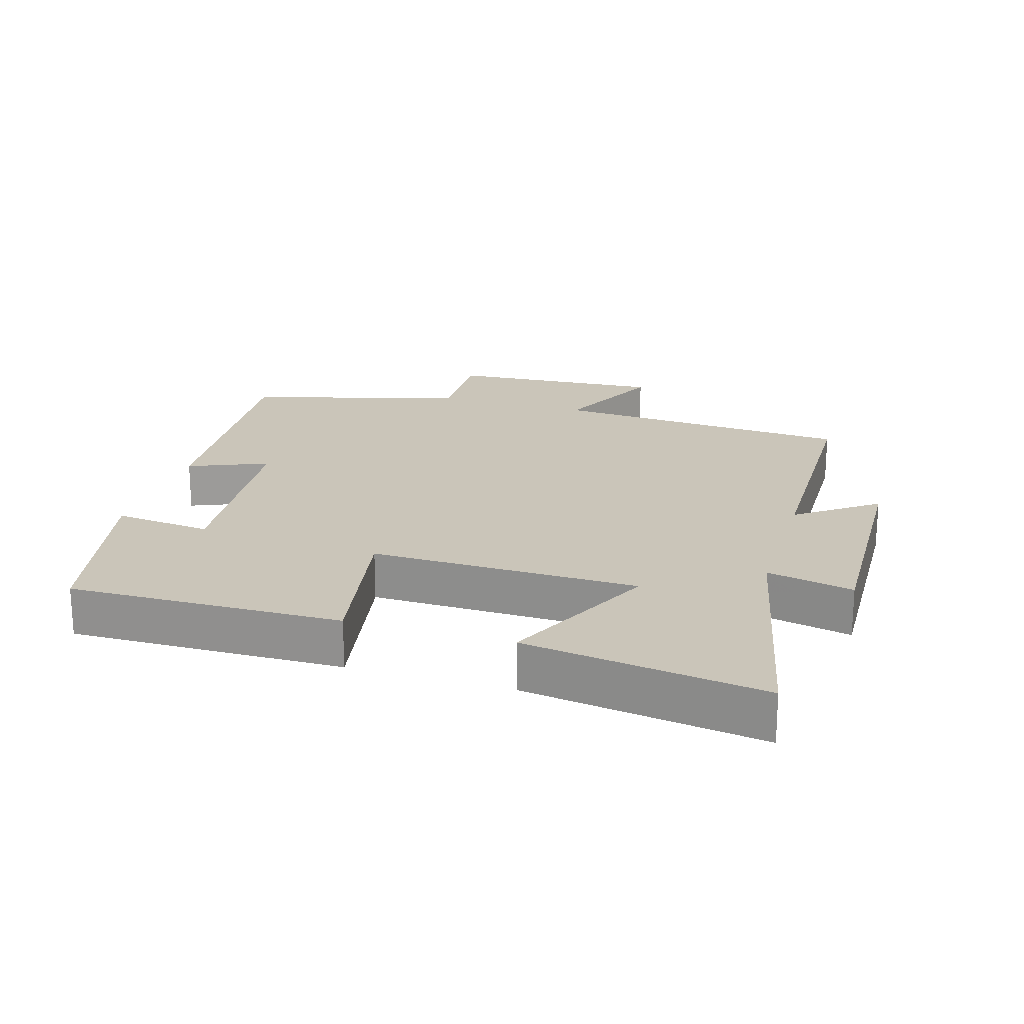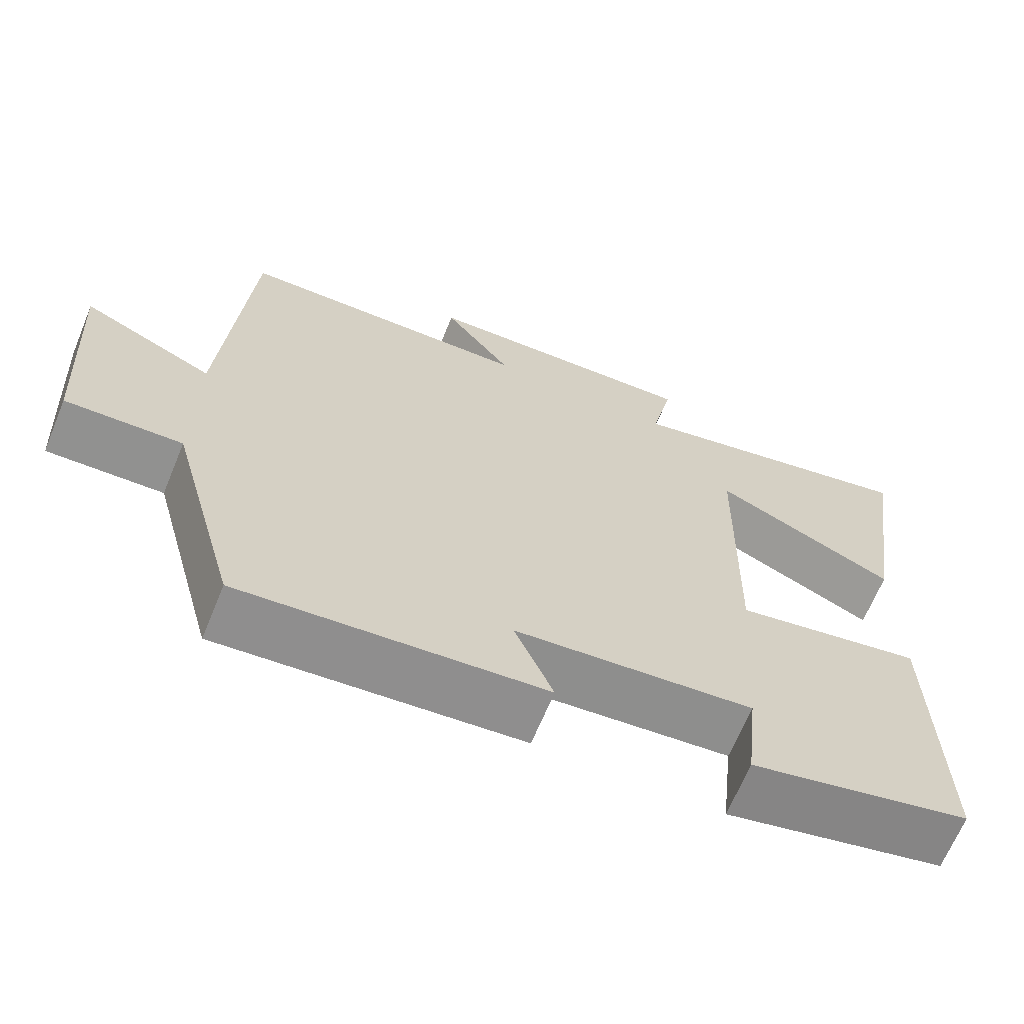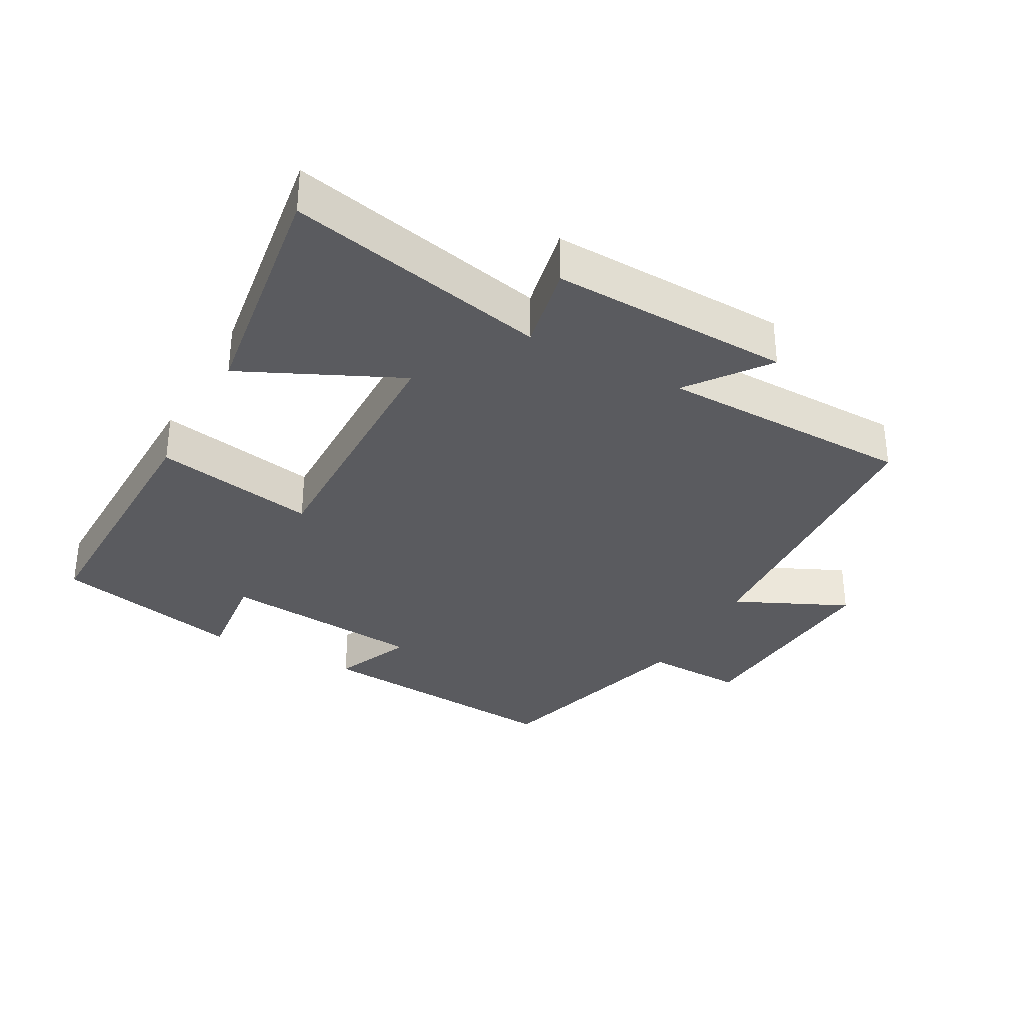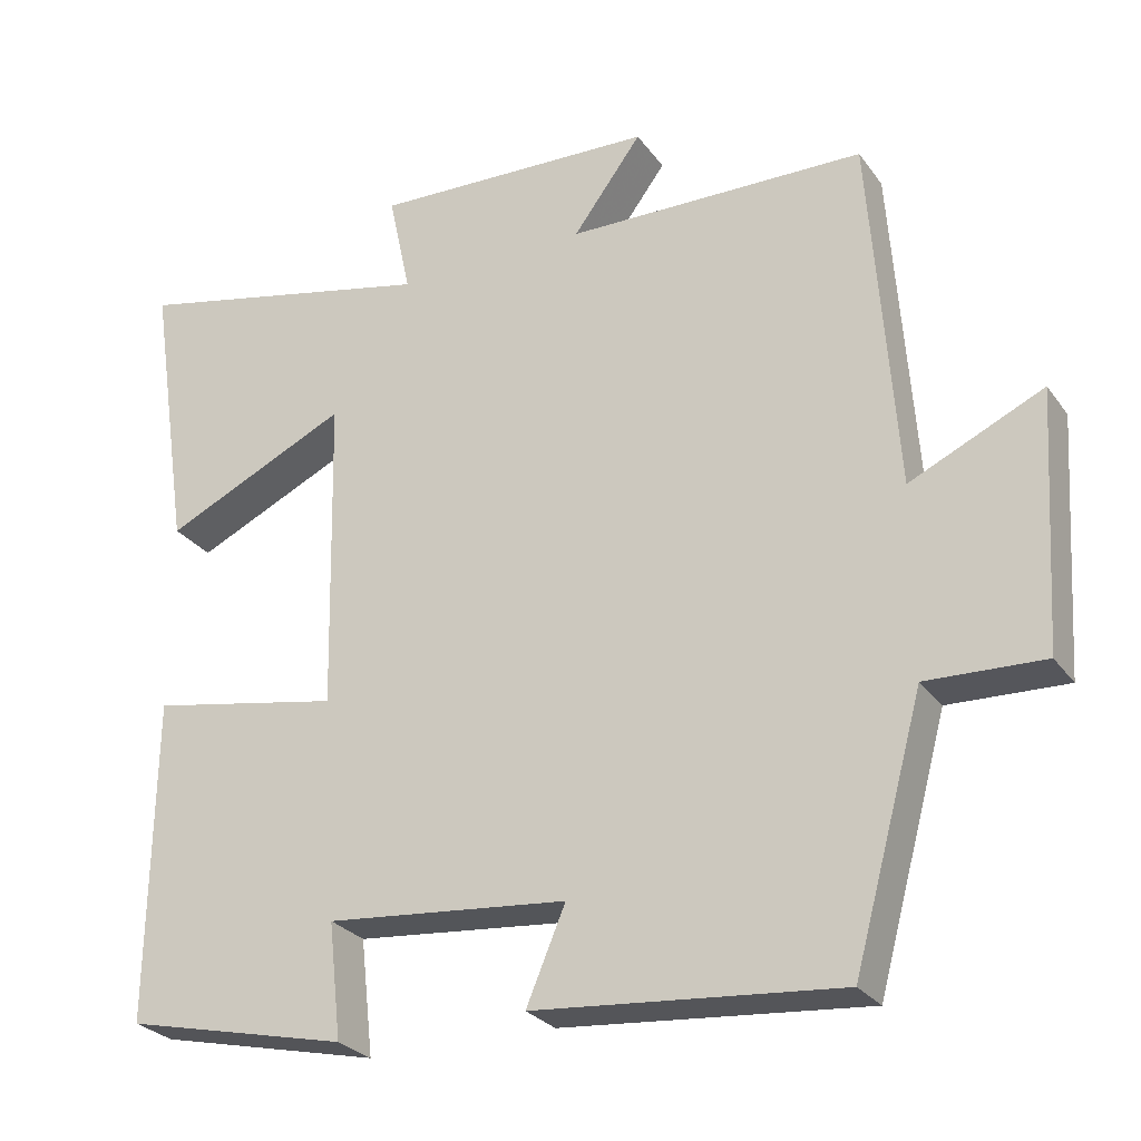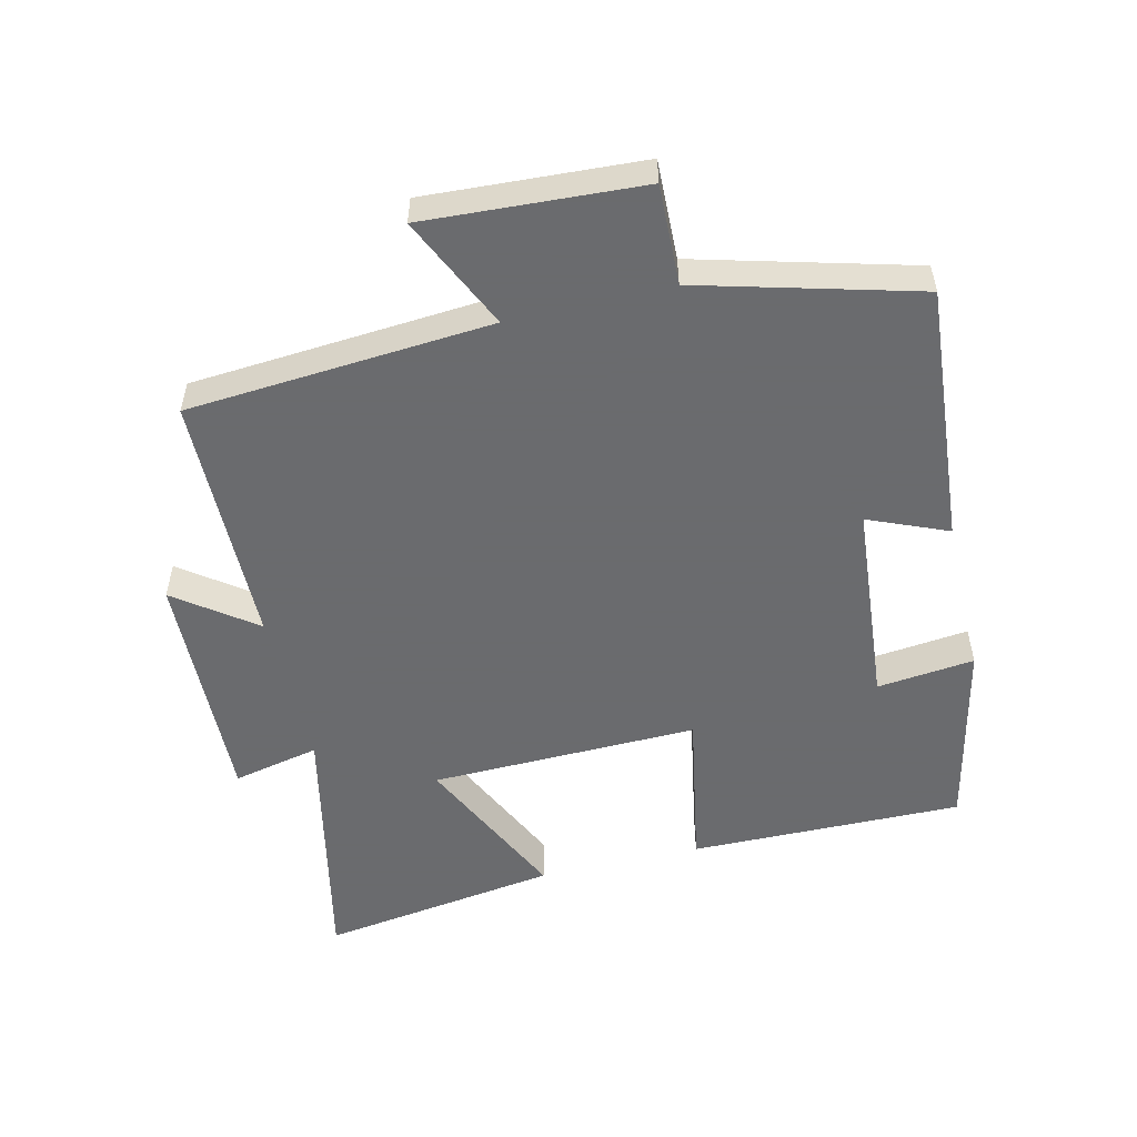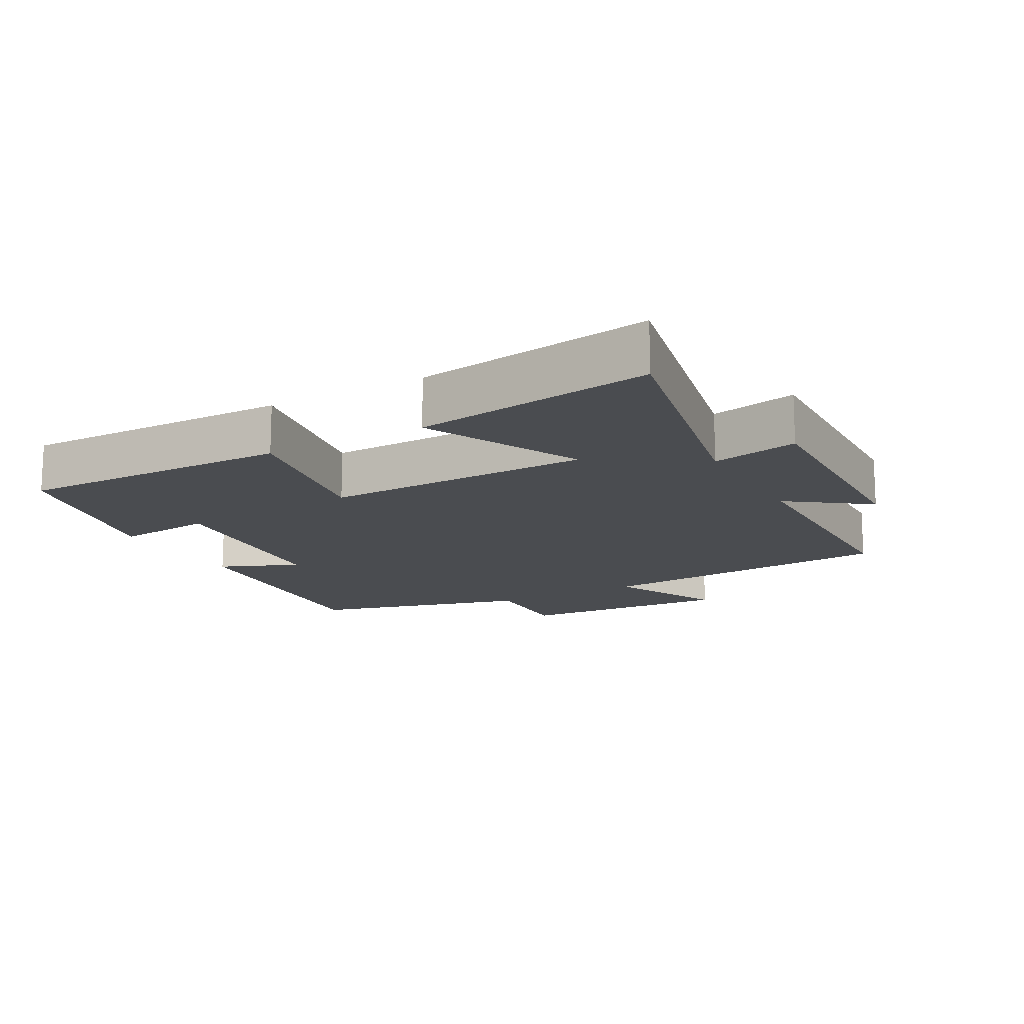
<metadata>
{"format":"obj","ext":"obj","renderer":"f3d","projection":"perspective","resolution":1024,"background":"white","views":[{"elev":20.7,"azim":-73.2,"up":"+Y"},{"elev":-66.5,"azim":157.6,"up":"+Z"},{"elev":-33.0,"azim":-28.9,"up":"+Y"},{"elev":-27.0,"azim":27.9,"up":"+Z"},{"elev":-53.3,"azim":103.5,"up":"+Y"},{"elev":-14.8,"azim":-60.8,"up":"+Y"}]}
</metadata>
<code>
v -0.553 0.07 0.585
v -0.161 0.07 0.5
v -0.189 0.07 0.631
v 0.173 0.07 0.619
v 0.085 0.07 0.5
v 0.467 0.07 0.494
v 0.5 0.07 0.036
v 0.67 0.07 0.115
v 0.65 0.07 -0.211
v 0.5 0.07 -0.206
v 0.411 0.07 -0.533
v 0.021 0.07 -0.5
v 0.071 0.07 -0.381
v -0.237 0.07 -0.353
v -0.221 0.07 -0.5
v -0.506 0.07 -0.436
v -0.5 0.07 -0.024
v -0.256 0.07 -0.069
v -0.264 0.07 0.335
v -0.5 0.07 0.224
v -0.553 0 0.585
v -0.161 0 0.5
v -0.189 0 0.631
v 0.173 0 0.619
v 0.085 0 0.5
v 0.467 0 0.494
v 0.5 0 0.036
v 0.67 0 0.115
v 0.65 0 -0.211
v 0.5 0 -0.206
v 0.411 0 -0.533
v 0.021 0 -0.5
v 0.071 0 -0.381
v -0.237 0 -0.353
v -0.221 0 -0.5
v -0.506 0 -0.436
v -0.5 0 -0.024
v -0.256 0 -0.069
v -0.264 0 0.335
v -0.5 0 0.224
f 19 20 1 2
f 18 19 2
f 16 17 18
f 14 15 16
f 14 16 18
f 13 14 18 2
f 10 11 12 13
f 7 8 9 10
f 10 13 2
f 7 10 2
f 6 7 2
f 5 6 2
f 2 3 4 5
f 22 21 40 39
f 22 39 38
f 38 37 36
f 36 35 34
f 38 36 34
f 22 38 34 33
f 33 32 31 30
f 30 29 28 27
f 22 33 30
f 22 30 27
f 22 27 26
f 22 26 25
f 25 24 23 22
f 1 21 22 2
f 2 22 23 3
f 3 23 24 4
f 4 24 25 5
f 5 25 26 6
f 6 26 27 7
f 7 27 28 8
f 8 28 29 9
f 9 29 30 10
f 10 30 31 11
f 11 31 32 12
f 12 32 33 13
f 13 33 34 14
f 14 34 35 15
f 15 35 36 16
f 16 36 37 17
f 17 37 38 18
f 18 38 39 19
f 19 39 40 20
f 20 40 21 1

</code>
